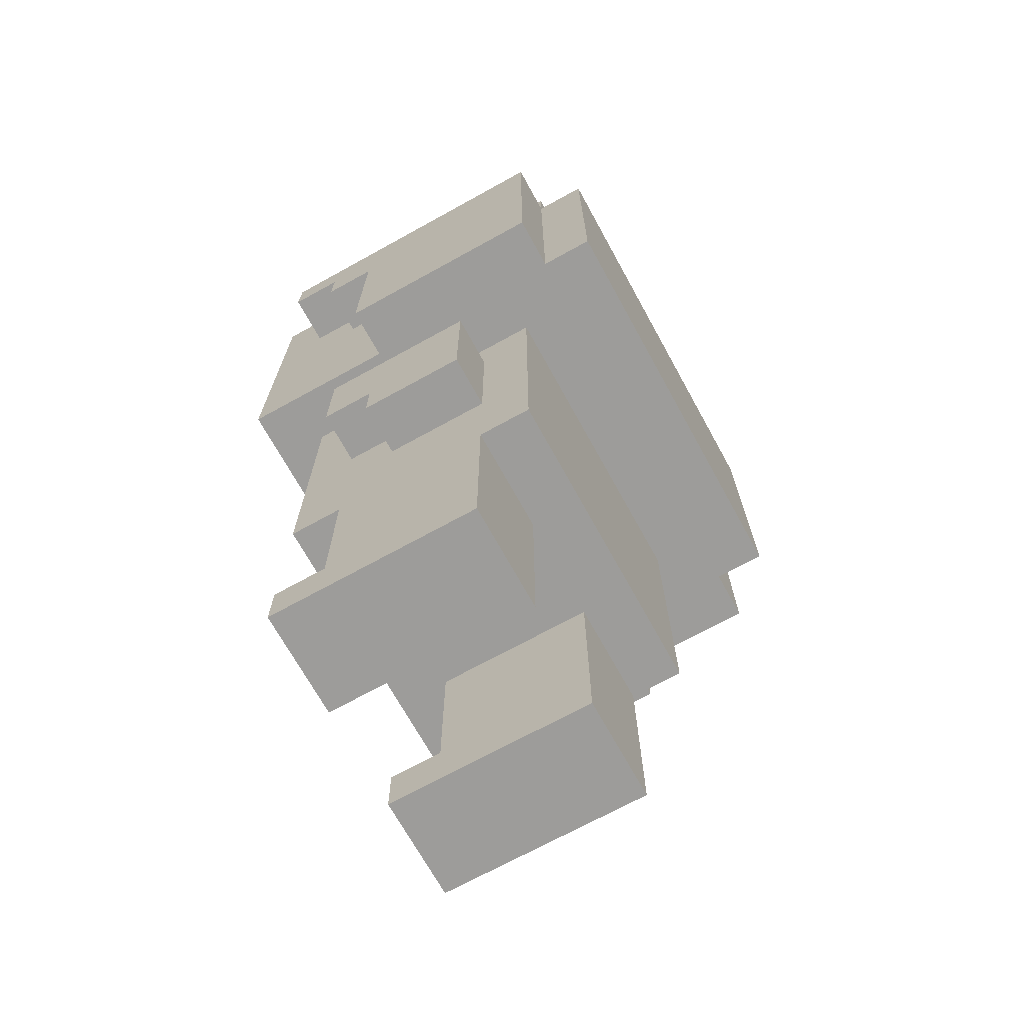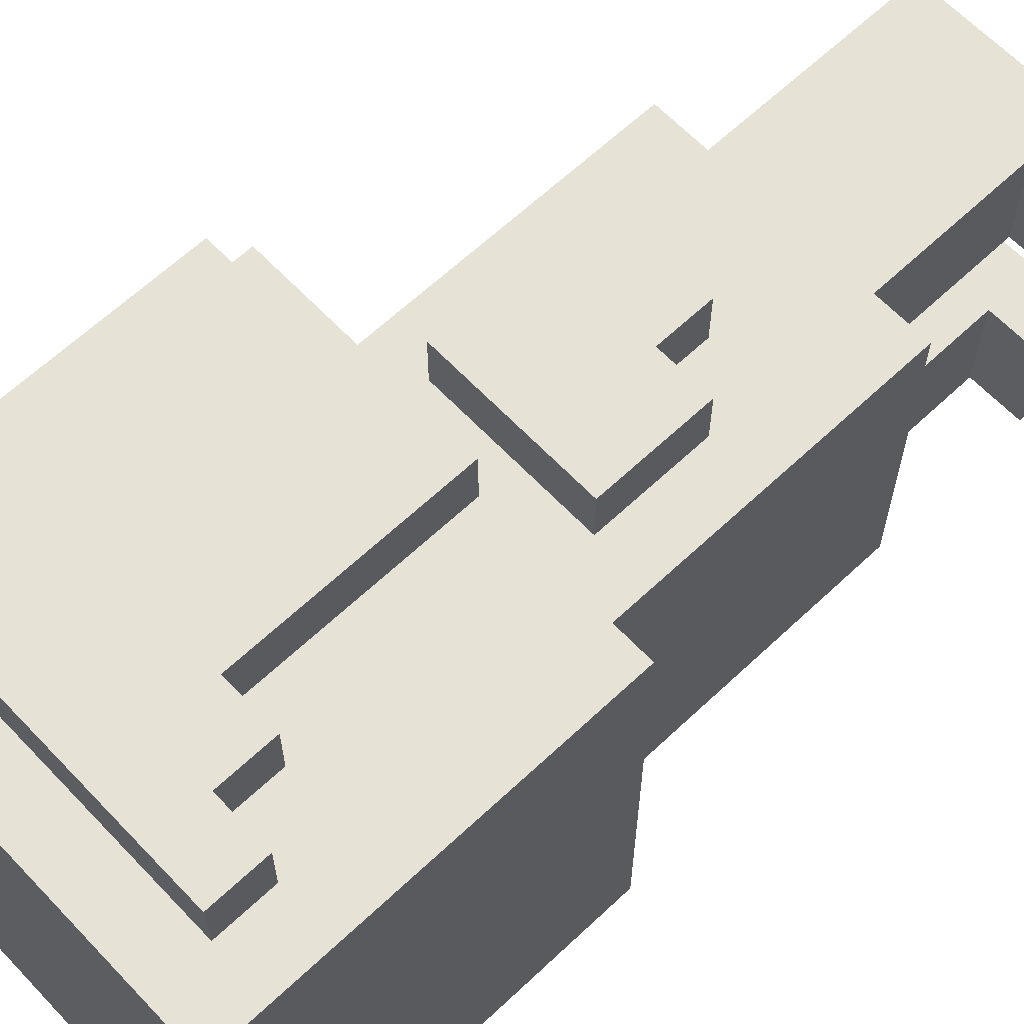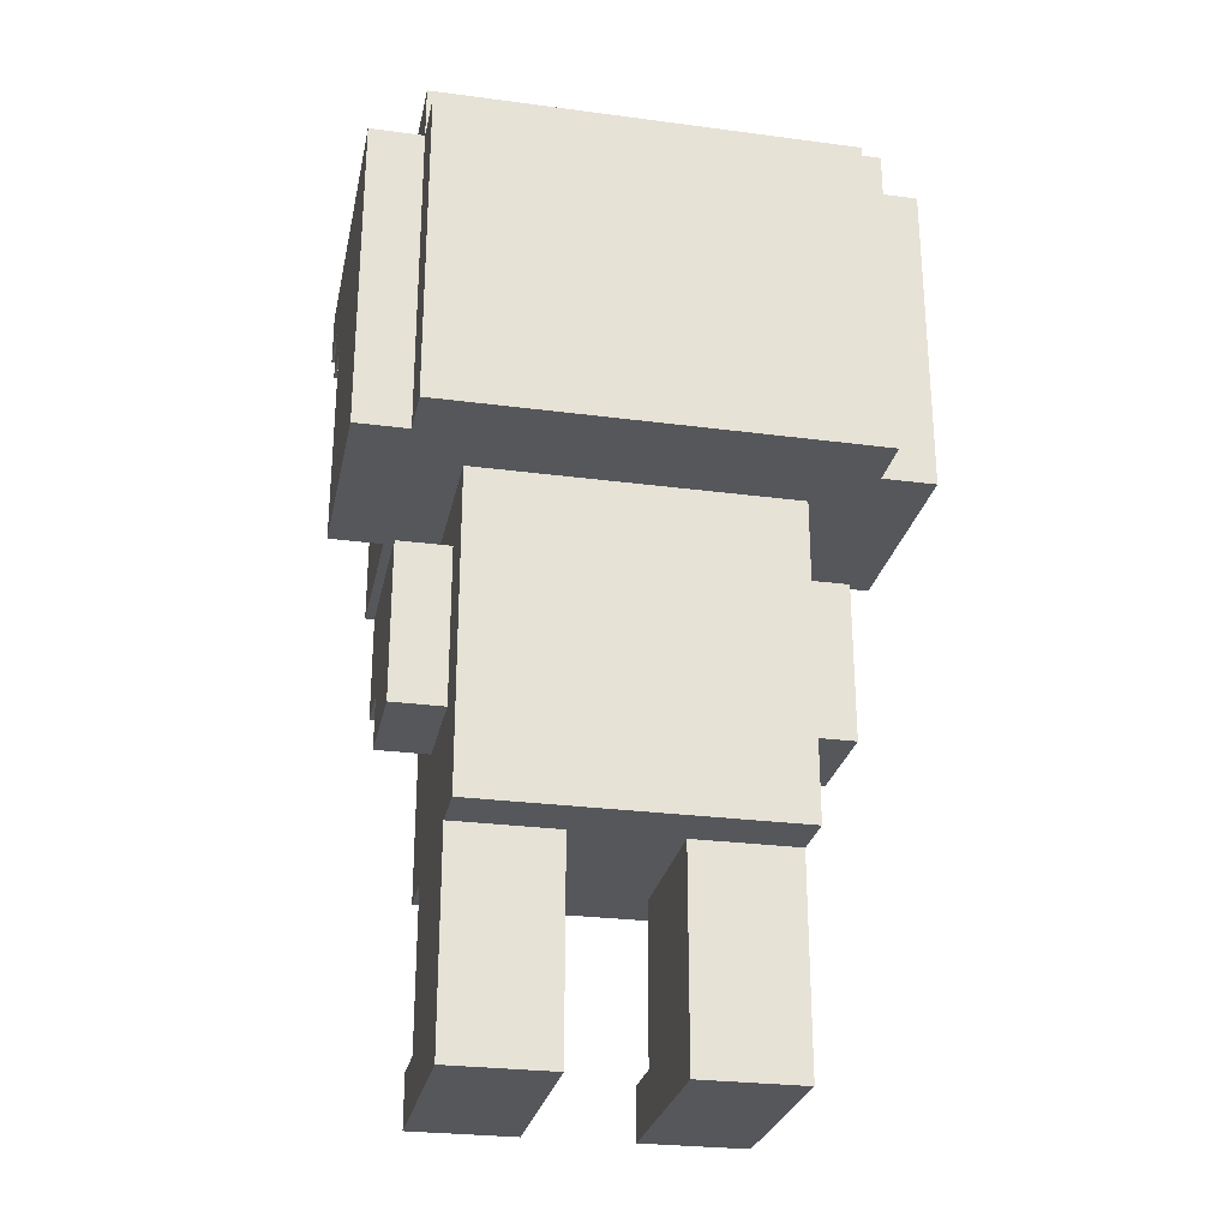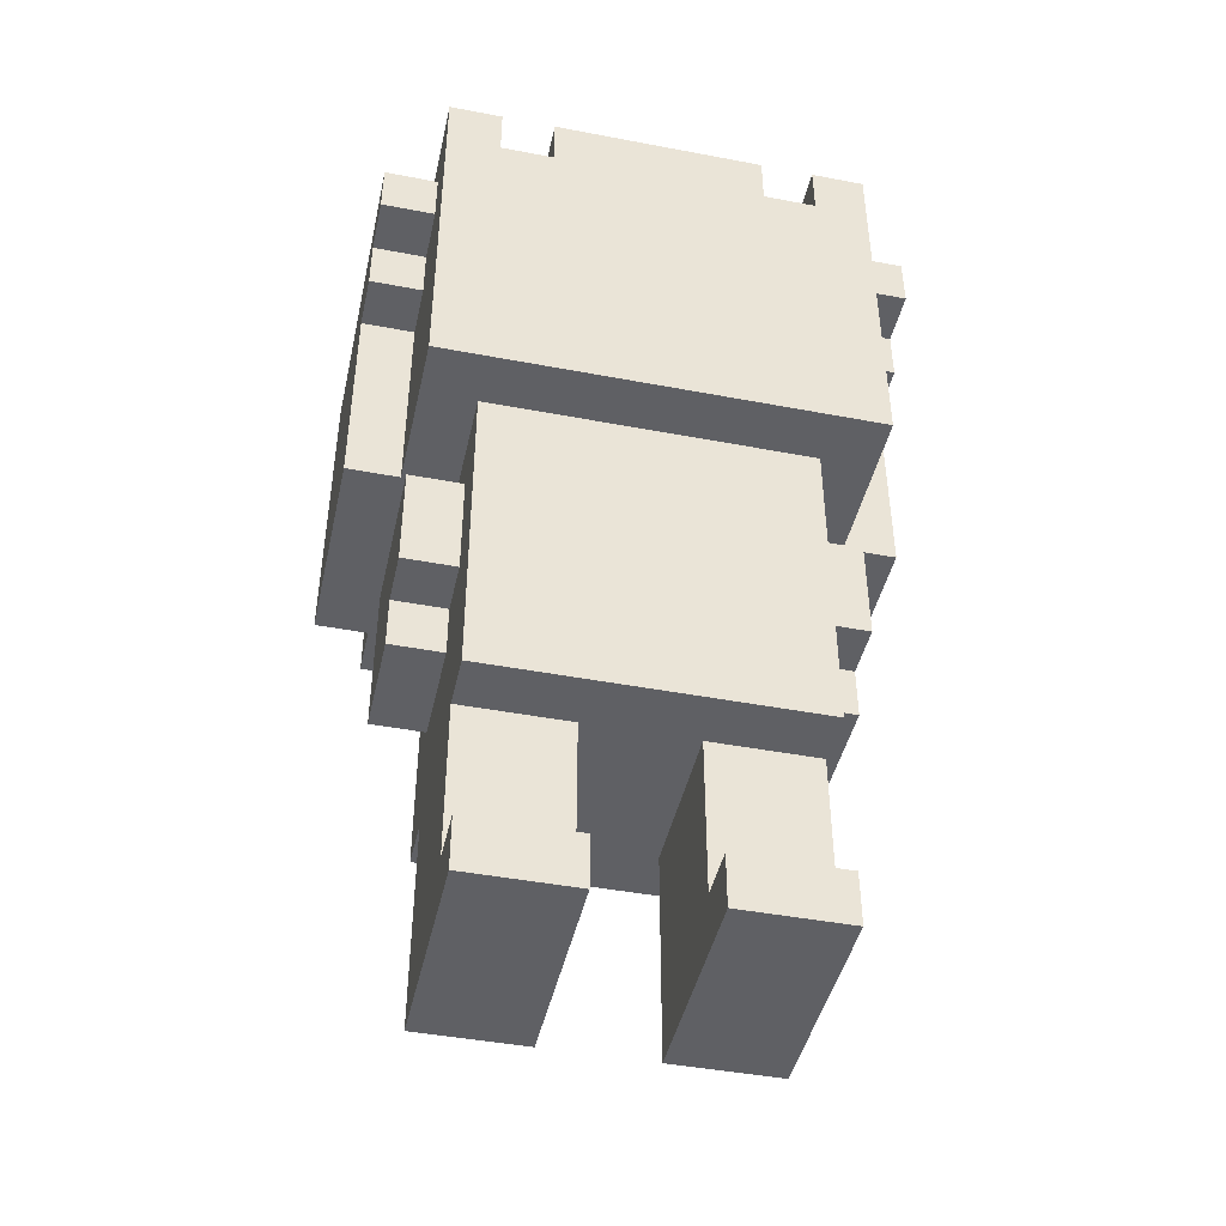
<metadata>
{"format":"obj","ext":"obj","renderer":"f3d","projection":"perspective","resolution":1024,"background":"white","views":[{"elev":-70.3,"azim":28.9,"up":"+Y"},{"elev":63.8,"azim":-133.5,"up":"+Z"},{"elev":-27.0,"azim":78.4,"up":"+Y"},{"elev":-44.4,"azim":-102.5,"up":"+Y"}]}
</metadata>
<code>
o
v -0.3 1 0.4
v -0.3 1 -0.4
v -0.3 1.1 0.1
v -0.3 1.1 -0.1
v -0.3 1.2 0.1
v -0.3 1.2 -0.1
v -0.3 1.3 0.3
v -0.3 1.3 0.2
v -0.3 1.3 0.1
v -0.3 1.3 -0.1
v -0.3 1.3 -0.2
v -0.3 1.3 -0.3
v -0.3 1.4 0.2
v -0.3 1.4 0.1
v -0.3 1.4 -0.1
v -0.3 1.4 -0.2
v -0.3 1.5 0.3
v -0.3 1.5 0.1
v -0.3 1.5 -0.1
v -0.3 1.5 -0.3
v -0.3 1.6 0.4
v -0.3 1.6 0.3
v -0.3 1.6 0.2
v -0.3 1.6 -0.2
v -0.3 1.6 -0.3
v -0.3 1.6 -0.4
v -0.3 1.7 0.4
v -0.3 1.7 0.3
v -0.3 1.7 0.2
v -0.3 1.7 -0.2
v -0.3 1.7 -0.3
v -0.3 1.7 -0.4
v -0.2 0 0.3
v -0.2 0 0.1
v -0.2 0 -0.1
v -0.2 0 -0.3
v -0.2 0.1 0.3
v -0.2 0.1 0.1
v -0.2 0.1 -0.1
v -0.2 0.1 -0.3
v -0.2 0.4 0.3
v -0.2 0.4 -0.3
v -0.2 0.5 0.3
v -0.2 0.5 0.1
v -0.2 0.5 -0.1
v -0.2 0.5 -0.3
v -0.2 0.6 0.3
v -0.2 0.6 0.2
v -0.2 0.6 0.1
v -0.2 0.6 -0.1
v -0.2 0.6 -0.2
v -0.2 0.6 -0.3
v -0.2 1 0.3
v -0.2 1 0.2
v -0.2 1 0.1
v -0.2 1 -0.1
v -0.2 1 -0.2
v -0.2 1 -0.3
v -0.2 1.5 0.5
v -0.2 1.5 0.4
v -0.2 1.5 -0.4
v -0.2 1.5 -0.5
v -0.2 1.6 0.5
v -0.2 1.6 0.4
v -0.2 1.6 0.3
v -0.2 1.6 0.2
v -0.2 1.6 -0.2
v -0.2 1.6 -0.3
v -0.2 1.6 -0.4
v -0.2 1.6 -0.5
v -0.2 1.7 0.3
v -0.2 1.7 0.2
v -0.2 1.7 -0.2
v -0.2 1.7 -0.3
v -0.1 0.1 0.3
v -0.1 0.1 0.1
v -0.1 0.1 -0.1
v -0.1 0.1 -0.3
v -0.1 0.4 0.3
v -0.1 0.4 0.1
v -0.1 0.4 -0.1
v -0.1 0.4 -0.3
v -0.1 0.7 0.4
v -0.1 0.7 0.3
v -0.1 0.7 -0.3
v -0.1 0.7 -0.4
v -0.1 0.9 0.4
v -0.1 0.9 0.3
v -0.1 0.9 -0.3
v -0.1 0.9 -0.4
v -0.1 1.4 0.5
v -0.1 1.4 0.4
v -0.1 1.4 -0.4
v -0.1 1.4 -0.5
v -0.1 1.5 0.5
v -0.1 1.5 0.4
v -0.1 1.5 -0.4
v -0.1 1.5 -0.5
v 2.98e-08 0.6 0.4
v 2.98e-08 0.6 0.3
v 2.98e-08 0.6 -0.3
v 2.98e-08 0.6 -0.4
v 2.98e-08 0.7 0.4
v 2.98e-08 0.7 0.3
v 2.98e-08 0.7 -0.3
v 2.98e-08 0.7 -0.4
v 2.98e-08 1 0.5
v 2.98e-08 1 0.4
v 2.98e-08 1 -0.4
v 2.98e-08 1 -0.5
v 2.98e-08 1.4 0.5
v 2.98e-08 1.4 0.4
v 2.98e-08 1.4 -0.4
v 2.98e-08 1.4 -0.5
v 0.2 0 0.3
v 0.2 0 0.1
v 0.2 0 -0.1
v 0.2 0 -0.3
v 0.2 0.1 0.3
v 0.2 0.1 0.1
v 0.2 0.1 -0.1
v 0.2 0.1 -0.3
v 0.2 0.4 0.3
v 0.2 0.4 0.1
v 0.2 0.4 -0.1
v 0.2 0.4 -0.3
v 0.2 0.6 0.4
v 0.2 0.6 0.3
v 0.2 0.6 -0.3
v 0.2 0.6 -0.4
v 0.2 0.7 0.4
v 0.2 0.7 0.3
v 0.2 0.7 -0.3
v 0.2 0.7 -0.4
v 0.2 0.9 0.4
v 0.2 0.9 0.3
v 0.2 0.9 -0.3
v 0.2 0.9 -0.4
v 0.3 0.4 0.3
v 0.3 0.4 -0.3
v 0.3 0.5 0.3
v 0.3 0.5 -0.3
v 0.3 0.6 0.3
v 0.3 0.6 -0.3
v 0.3 1 0.3
v 0.3 1 -0.3
v 0.4 1 0.5
v 0.4 1 0.4
v 0.4 1 -0.4
v 0.4 1 -0.5
v 0.4 1.6 0.5
v 0.4 1.6 0.4
v 0.4 1.6 -0.4
v 0.4 1.6 -0.5
v 0.4 1.7 0.4
v 0.4 1.7 -0.4
v 0.5 1 0.4
v 0.5 1 -0.4
v 0.5 1.6 0.4
v 0.5 1.6 -0.4
v -0.2 1.5 0.5
v -0.2 1.6 0.5
v -0.1 1.4 0.5
v -0.1 1.5 0.5
v 2.98e-08 1 0.5
v 2.98e-08 1.4 0.5
v 0.4 1 0.5
v 0.4 1.6 0.5
v -0.3 1 0.4
v -0.3 1.6 0.4
v -0.3 1.7 0.4
v -0.2 1.5 0.4
v -0.2 1.6 0.4
v -0.1 0.7 0.4
v -0.1 0.9 0.4
v -0.1 1.4 0.4
v -0.1 1.5 0.4
v 2.98e-08 0.6 0.4
v 2.98e-08 0.7 0.4
v 2.98e-08 1 0.4
v 2.98e-08 1.4 0.4
v 0.2 0.6 0.4
v 0.2 0.7 0.4
v 0.2 0.9 0.4
v 0.4 1 0.4
v 0.4 1.6 0.4
v 0.4 1.7 0.4
v 0.5 1 0.4
v 0.5 1.6 0.4
v -0.2 0 0.3
v -0.2 0.1 0.3
v -0.2 0.4 0.3
v -0.2 0.5 0.3
v -0.2 0.6 0.3
v -0.2 1 0.3
v -0.1 0.1 0.3
v -0.1 0.4 0.3
v -0.1 0.7 0.3
v -0.1 0.9 0.3
v 2.98e-08 0.6 0.3
v 2.98e-08 0.7 0.3
v 0.2 0 0.3
v 0.2 0.1 0.3
v 0.2 0.4 0.3
v 0.2 0.6 0.3
v 0.2 0.7 0.3
v 0.2 0.9 0.3
v 0.3 0.4 0.3
v 0.3 0.5 0.3
v 0.3 0.6 0.3
v 0.3 1 0.3
v -0.3 1.6 0.2
v -0.3 1.7 0.2
v -0.2 1.6 0.2
v -0.2 1.7 0.2
v -0.2 0 -0.1
v -0.2 0.1 -0.1
v -0.1 0.1 -0.1
v -0.1 0.4 -0.1
v 0.2 0 -0.1
v 0.2 0.1 -0.1
v 0.2 0.4 -0.1
v -0.3 1.6 -0.3
v -0.3 1.7 -0.3
v -0.2 1.6 -0.3
v -0.2 1.7 -0.3
v -0.3 1.6 0.3
v -0.3 1.7 0.3
v -0.2 1.6 0.3
v -0.2 1.7 0.3
v -0.2 0 0.1
v -0.2 0.1 0.1
v -0.1 0.1 0.1
v -0.1 0.4 0.1
v 0.2 0 0.1
v 0.2 0.1 0.1
v 0.2 0.4 0.1
v -0.3 1.6 -0.2
v -0.3 1.7 -0.2
v -0.2 1.6 -0.2
v -0.2 1.7 -0.2
v -0.2 0 -0.3
v -0.2 0.1 -0.3
v -0.2 0.4 -0.3
v -0.2 0.5 -0.3
v -0.2 0.6 -0.3
v -0.2 1 -0.3
v -0.1 0.1 -0.3
v -0.1 0.4 -0.3
v -0.1 0.7 -0.3
v -0.1 0.9 -0.3
v 2.98e-08 0.6 -0.3
v 2.98e-08 0.7 -0.3
v 0.2 0 -0.3
v 0.2 0.1 -0.3
v 0.2 0.4 -0.3
v 0.2 0.6 -0.3
v 0.2 0.7 -0.3
v 0.2 0.9 -0.3
v 0.3 0.4 -0.3
v 0.3 0.5 -0.3
v 0.3 0.6 -0.3
v 0.3 1 -0.3
v -0.3 1 -0.4
v -0.3 1.6 -0.4
v -0.3 1.7 -0.4
v -0.2 1.5 -0.4
v -0.2 1.6 -0.4
v -0.1 0.7 -0.4
v -0.1 0.9 -0.4
v -0.1 1.4 -0.4
v -0.1 1.5 -0.4
v 2.98e-08 0.6 -0.4
v 2.98e-08 0.7 -0.4
v 2.98e-08 1 -0.4
v 2.98e-08 1.4 -0.4
v 0.2 0.6 -0.4
v 0.2 0.7 -0.4
v 0.2 0.9 -0.4
v 0.4 1 -0.4
v 0.4 1.6 -0.4
v 0.4 1.7 -0.4
v 0.5 1 -0.4
v 0.5 1.6 -0.4
v -0.2 1.5 -0.5
v -0.2 1.6 -0.5
v -0.1 1.4 -0.5
v -0.1 1.5 -0.5
v 2.98e-08 1 -0.5
v 2.98e-08 1.4 -0.5
v 0.4 1 -0.5
v 0.4 1.6 -0.5
v -0.2 0 0.3
v 0.2 0 0.3
v -0.2 0 0.1
v 0.2 0 0.1
v -0.2 0 -0.1
v 0.2 0 -0.1
v -0.2 0 -0.3
v 0.2 0 -0.3
v -0.2 0.4 0.3
v -0.1 0.4 0.3
v 0.2 0.4 0.3
v 0.3 0.4 0.3
v -0.1 0.4 0.1
v 0.2 0.4 0.1
v -0.1 0.4 -0.1
v 0.2 0.4 -0.1
v -0.2 0.4 -0.3
v -0.1 0.4 -0.3
v 0.2 0.4 -0.3
v 0.3 0.4 -0.3
v 2.98e-08 0.6 0.4
v 0.2 0.6 0.4
v 2.98e-08 0.6 0.3
v 0.2 0.6 0.3
v 2.98e-08 0.6 -0.3
v 0.2 0.6 -0.3
v 2.98e-08 0.6 -0.4
v 0.2 0.6 -0.4
v -0.1 0.7 0.4
v 2.98e-08 0.7 0.4
v -0.1 0.7 0.3
v 2.98e-08 0.7 0.3
v -0.1 0.7 -0.3
v 2.98e-08 0.7 -0.3
v -0.1 0.7 -0.4
v 2.98e-08 0.7 -0.4
v 2.98e-08 1 0.5
v 0.4 1 0.5
v -0.3 1 0.4
v 2.98e-08 1 0.4
v 0.4 1 0.4
v 0.5 1 0.4
v -0.2 1 0.3
v 0.3 1 0.3
v -0.2 1 0.2
v -0.2 1 0.1
v -0.2 1 -0.1
v -0.2 1 -0.2
v -0.2 1 -0.3
v 0.3 1 -0.3
v -0.3 1 -0.4
v 2.98e-08 1 -0.4
v 0.4 1 -0.4
v 0.5 1 -0.4
v 2.98e-08 1 -0.5
v 0.4 1 -0.5
v -0.1 1.4 0.5
v 2.98e-08 1.4 0.5
v -0.1 1.4 0.4
v 2.98e-08 1.4 0.4
v -0.1 1.4 -0.4
v 2.98e-08 1.4 -0.4
v -0.1 1.4 -0.5
v 2.98e-08 1.4 -0.5
v -0.2 1.5 0.5
v -0.1 1.5 0.5
v -0.2 1.5 0.4
v -0.1 1.5 0.4
v -0.2 1.5 -0.4
v -0.1 1.5 -0.4
v -0.2 1.5 -0.5
v -0.1 1.5 -0.5
v -0.2 0.1 0.3
v -0.1 0.1 0.3
v -0.2 0.1 0.1
v -0.1 0.1 0.1
v -0.2 0.1 -0.1
v -0.1 0.1 -0.1
v -0.2 0.1 -0.3
v -0.1 0.1 -0.3
v -0.1 0.9 0.4
v 0.2 0.9 0.4
v -0.1 0.9 0.3
v 0.2 0.9 0.3
v -0.1 0.9 -0.3
v 0.2 0.9 -0.3
v -0.1 0.9 -0.4
v 0.2 0.9 -0.4
v -0.2 1.6 0.5
v 0.4 1.6 0.5
v -0.2 1.6 0.4
v 0.4 1.6 0.4
v 0.5 1.6 0.4
v -0.3 1.6 0.3
v -0.2 1.6 0.3
v -0.3 1.6 0.2
v -0.2 1.6 0.2
v -0.3 1.6 -0.2
v -0.2 1.6 -0.2
v -0.3 1.6 -0.3
v -0.2 1.6 -0.3
v -0.2 1.6 -0.4
v 0.4 1.6 -0.4
v 0.5 1.6 -0.4
v -0.2 1.6 -0.5
v 0.4 1.6 -0.5
v -0.3 1.7 0.4
v 0.4 1.7 0.4
v -0.3 1.7 0.3
v -0.2 1.7 0.3
v -0.3 1.7 0.2
v -0.2 1.7 0.2
v -0.3 1.7 -0.2
v -0.2 1.7 -0.2
v -0.3 1.7 -0.3
v -0.2 1.7 -0.3
v -0.3 1.7 -0.4
v 0.4 1.7 -0.4
f 3 2 1
f 4 2 3
f 5 3 1
f 5 4 3
f 6 2 4
f 6 4 5
f 7 5 1
f 7 6 5
f 8 6 7
f 9 6 8
f 10 2 6
f 10 6 9
f 11 2 10
f 12 2 11
f 13 9 8
f 13 8 7
f 14 10 9
f 14 9 13
f 15 11 10
f 15 10 14
f 16 12 11
f 16 11 15
f 17 7 1
f 17 13 7
f 17 14 13
f 18 15 14
f 18 14 17
f 19 16 15
f 19 15 18
f 20 2 12
f 20 16 19
f 20 12 16
f 21 19 18
f 21 18 17
f 21 20 19
f 21 17 1
f 22 20 21
f 23 20 22
f 24 20 23
f 25 2 20
f 25 20 24
f 26 2 25
f 27 22 21
f 28 22 27
f 29 24 23
f 30 24 29
f 31 26 25
f 32 26 31
f 37 34 33
f 38 34 37
f 39 36 35
f 40 36 39
f 43 42 41
f 44 42 43
f 45 42 44
f 46 42 45
f 47 44 43
f 48 44 47
f 49 45 44
f 49 44 48
f 50 46 45
f 50 45 49
f 51 46 50
f 52 46 51
f 53 48 47
f 54 49 48
f 54 48 53
f 55 50 49
f 55 49 54
f 56 51 50
f 56 50 55
f 57 52 51
f 57 51 56
f 58 52 57
f 63 60 59
f 64 60 63
f 69 62 61
f 70 62 69
f 71 66 65
f 72 66 71
f 73 68 67
f 74 68 73
f 79 76 75
f 80 76 79
f 81 78 77
f 82 78 81
f 87 84 83
f 88 84 87
f 89 86 85
f 90 86 89
f 95 92 91
f 96 92 95
f 97 94 93
f 98 94 97
f 103 100 99
f 104 100 103
f 105 102 101
f 106 102 105
f 111 108 107
f 112 108 111
f 113 110 109
f 114 110 113
f 115 116 119
f 119 116 120
f 117 118 121
f 121 118 122
f 119 120 123
f 123 120 124
f 121 122 125
f 125 122 126
f 127 128 131
f 131 128 132
f 129 130 133
f 133 130 134
f 131 132 135
f 135 132 136
f 133 134 137
f 137 134 138
f 139 140 141
f 141 140 142
f 141 142 143
f 143 142 144
f 143 144 145
f 145 144 146
f 147 148 151
f 151 148 152
f 149 150 153
f 153 150 154
f 152 153 155
f 155 153 156
f 157 158 159
f 159 158 160
f 164 162 161
f 166 164 163
f 167 166 165
f 168 162 164
f 168 166 167
f 168 164 166
f 172 170 169
f 173 171 170
f 173 170 172
f 176 172 169
f 177 172 176
f 179 175 174
f 180 176 169
f 181 176 180
f 182 179 178
f 183 175 179
f 183 179 182
f 184 175 183
f 186 171 173
f 187 171 186
f 188 186 185
f 189 186 188
f 196 191 190
f 197 193 192
f 198 195 194
f 199 195 198
f 200 194 193
f 200 198 194
f 201 198 200
f 202 196 190
f 203 197 196
f 203 196 202
f 204 193 197
f 204 197 203
f 205 200 193
f 207 195 199
f 208 193 204
f 209 205 193
f 209 193 208
f 210 206 205
f 210 205 209
f 210 207 206
f 211 195 207
f 211 207 210
f 214 213 212
f 215 213 214
f 218 217 216
f 220 218 216
f 221 219 218
f 221 218 220
f 222 219 221
f 225 224 223
f 226 224 225
f 227 228 229
f 229 228 230
f 231 232 233
f 231 233 235
f 233 234 236
f 235 233 236
f 236 234 237
f 238 239 240
f 240 239 241
f 242 243 248
f 244 245 249
f 246 247 250
f 250 247 251
f 245 246 252
f 246 250 252
f 252 250 253
f 242 248 254
f 248 249 255
f 254 248 255
f 249 245 256
f 255 249 256
f 245 252 257
f 251 247 259
f 256 245 260
f 245 257 261
f 260 245 261
f 257 258 262
f 261 257 262
f 258 259 262
f 259 247 263
f 262 259 263
f 264 265 267
f 265 266 268
f 267 265 268
f 264 267 271
f 271 267 272
f 269 270 274
f 264 271 275
f 275 271 276
f 273 274 277
f 274 270 278
f 277 274 278
f 278 270 279
f 268 266 281
f 281 266 282
f 280 281 283
f 283 281 284
f 285 286 288
f 287 288 290
f 289 290 291
f 288 286 292
f 291 290 292
f 290 288 292
f 295 294 293
f 296 294 295
f 299 298 297
f 300 298 299
f 305 302 301
f 306 304 303
f 307 305 301
f 307 306 305
f 308 304 306
f 308 306 307
f 309 307 301
f 310 307 309
f 311 304 308
f 312 304 311
f 315 314 313
f 316 314 315
f 319 318 317
f 320 318 319
f 323 322 321
f 324 322 323
f 327 326 325
f 328 326 327
f 332 330 329
f 333 330 332
f 335 332 331
f 335 333 332
f 336 333 335
f 337 335 331
f 338 337 331
f 339 338 331
f 340 339 331
f 341 340 331
f 342 333 336
f 343 341 331
f 343 342 341
f 344 342 343
f 345 334 333
f 345 342 344
f 345 333 342
f 346 334 345
f 347 345 344
f 348 345 347
f 351 350 349
f 352 350 351
f 355 354 353
f 356 354 355
f 359 358 357
f 360 358 359
f 363 362 361
f 364 362 363
f 365 366 367
f 367 366 368
f 369 370 371
f 371 370 372
f 373 374 375
f 375 374 376
f 377 378 379
f 379 378 380
f 381 382 383
f 383 382 384
f 386 387 388
f 388 387 389
f 390 391 392
f 392 391 393
f 384 385 395
f 395 385 396
f 394 395 397
f 397 395 398
f 399 400 401
f 401 400 402
f 402 400 404
f 403 404 405
f 404 400 406
f 405 404 406
f 406 400 408
f 407 408 409
f 408 400 410
f 409 408 410

</code>
